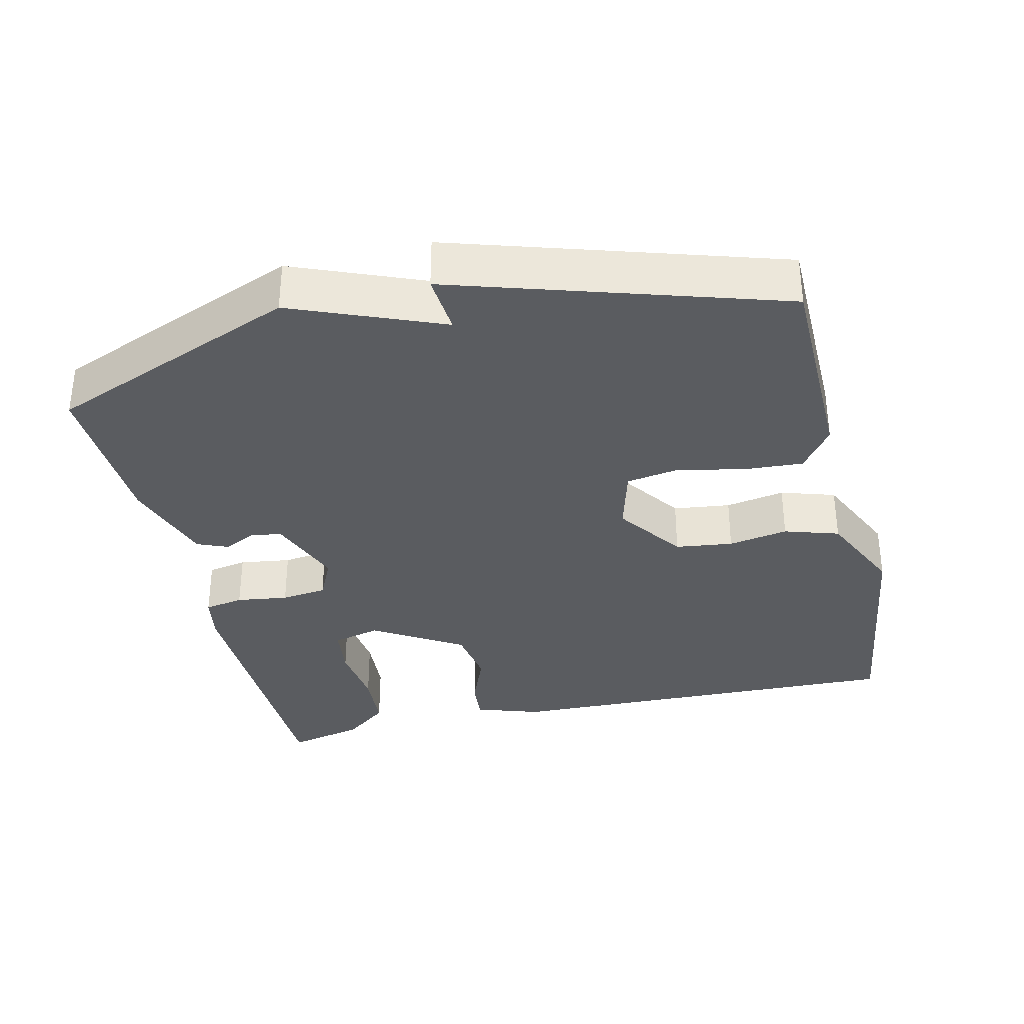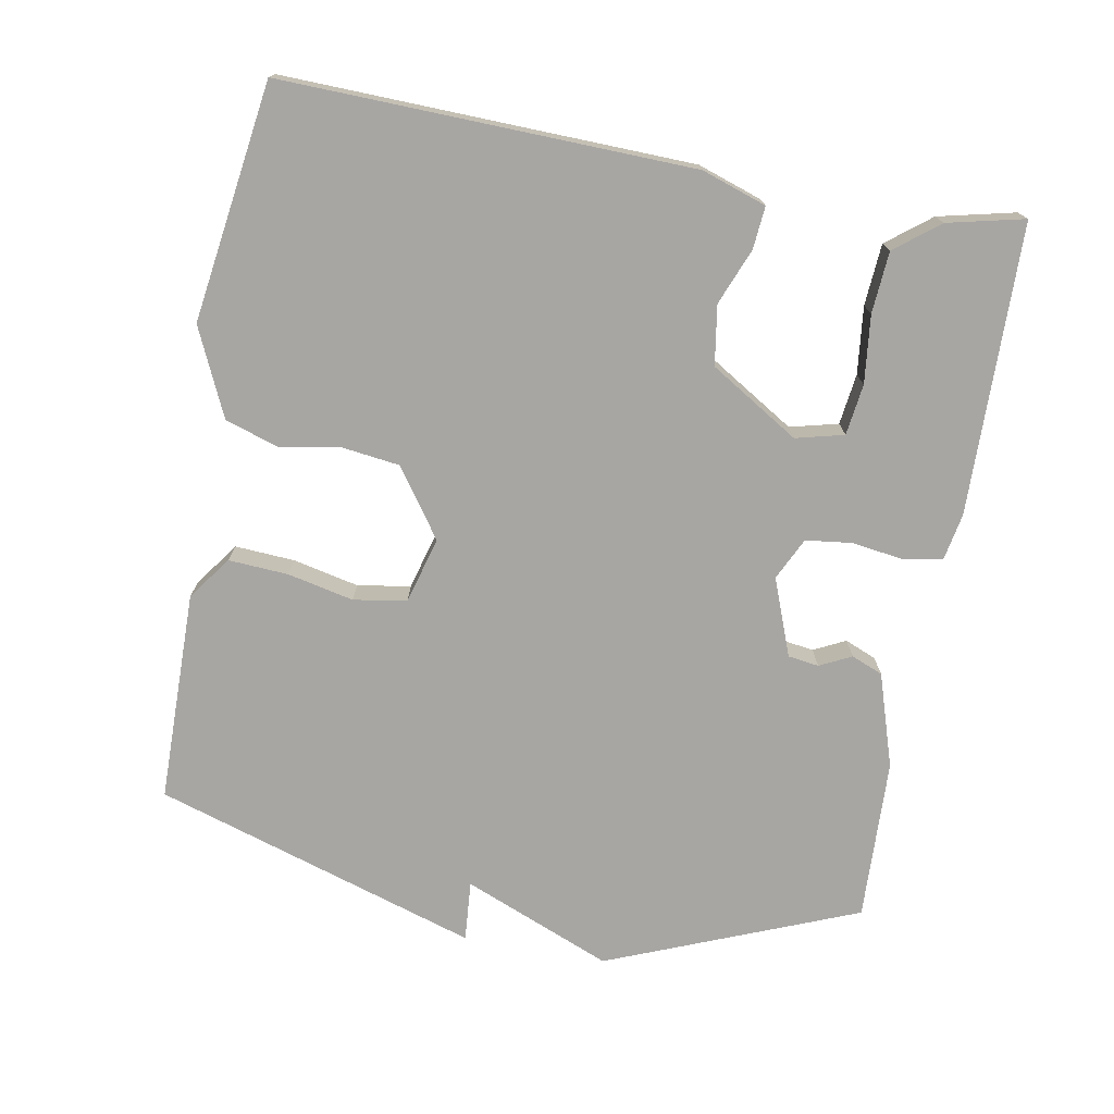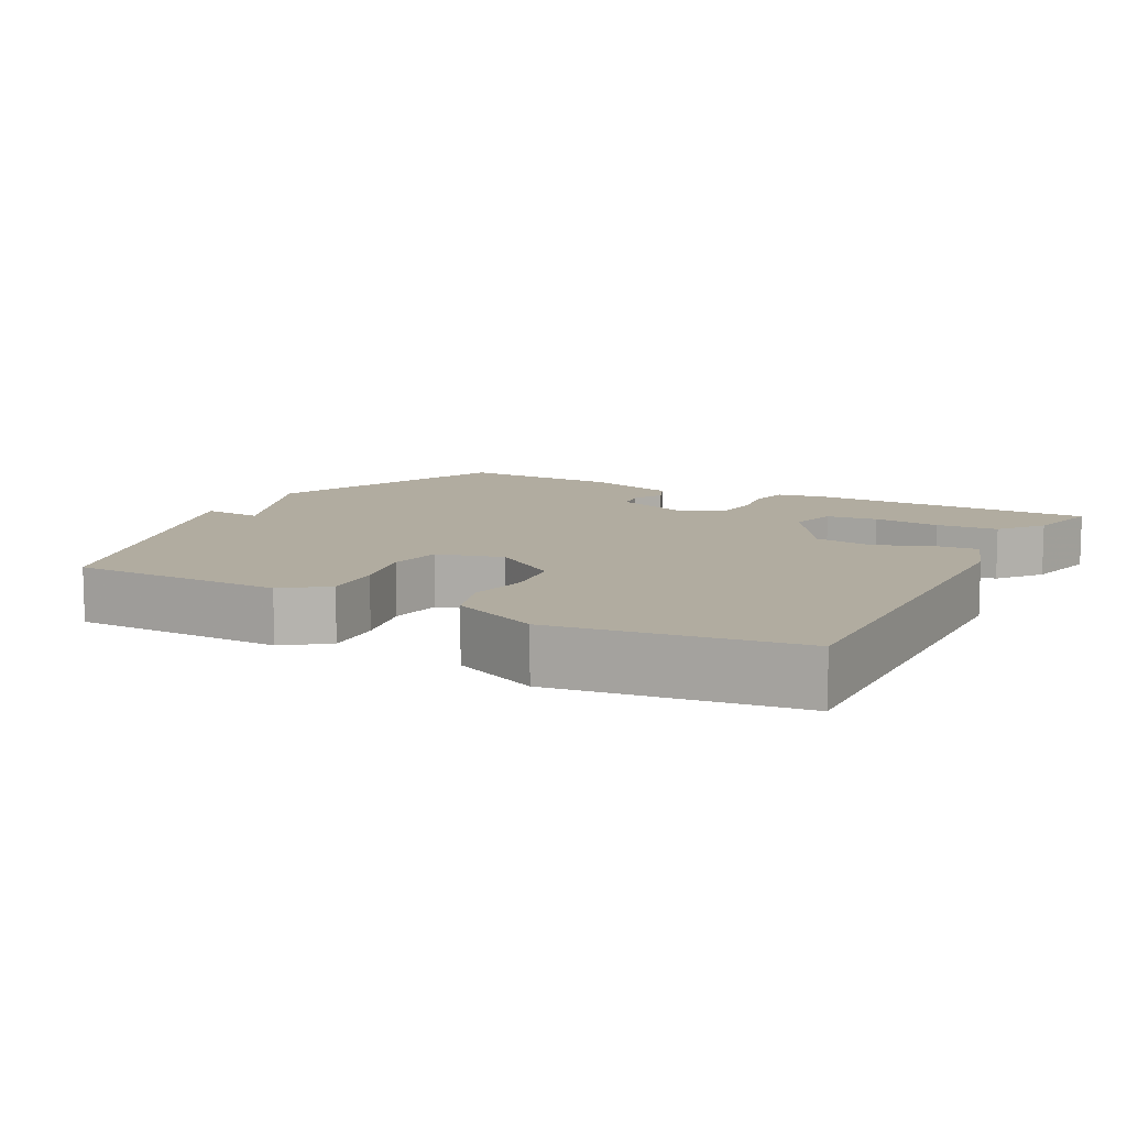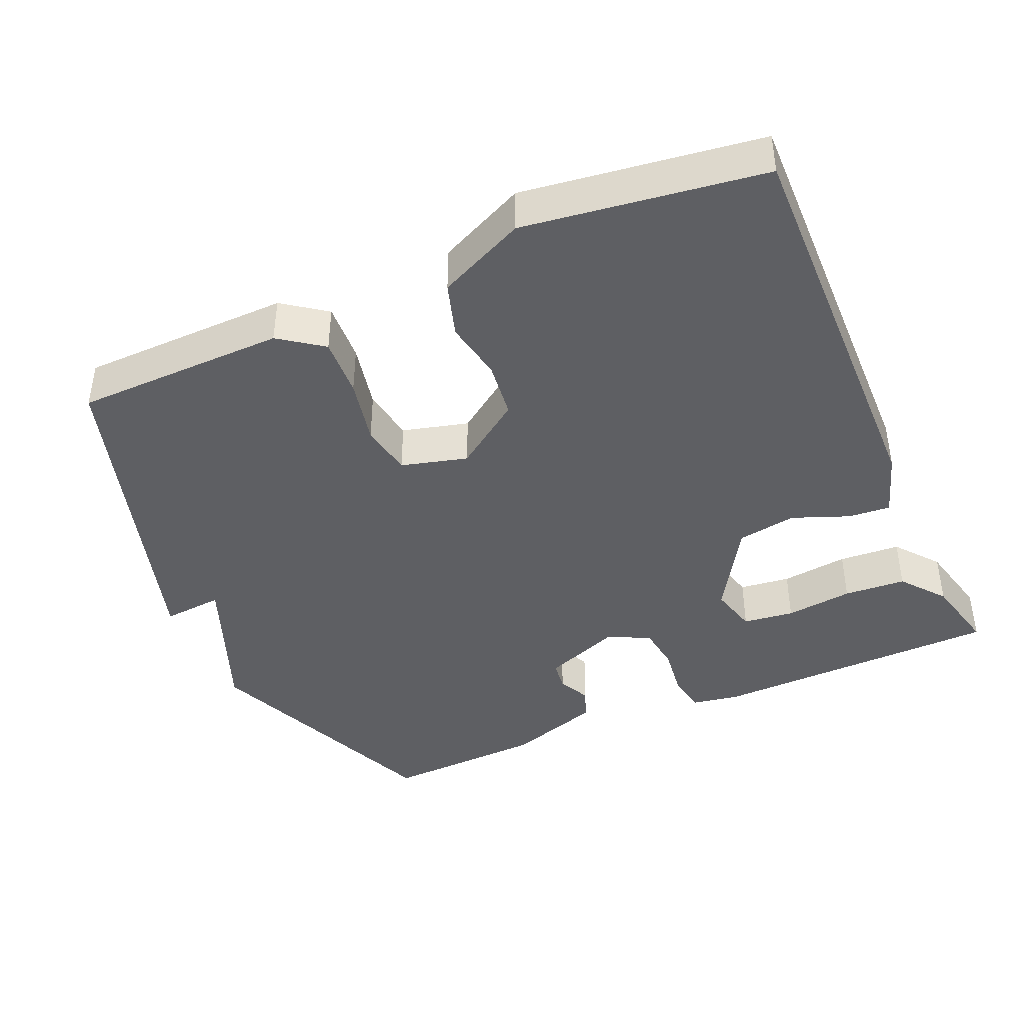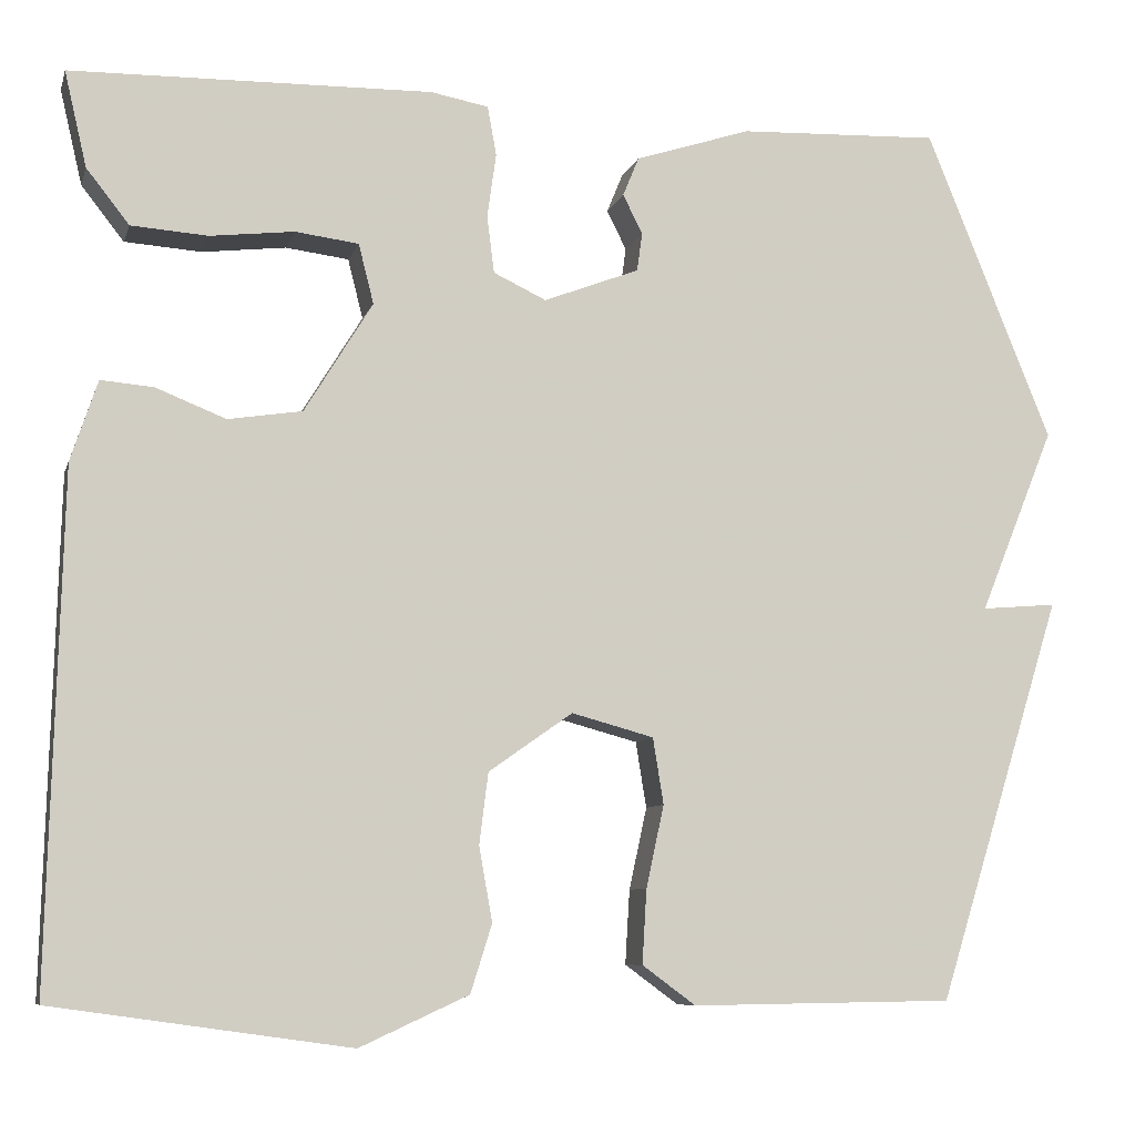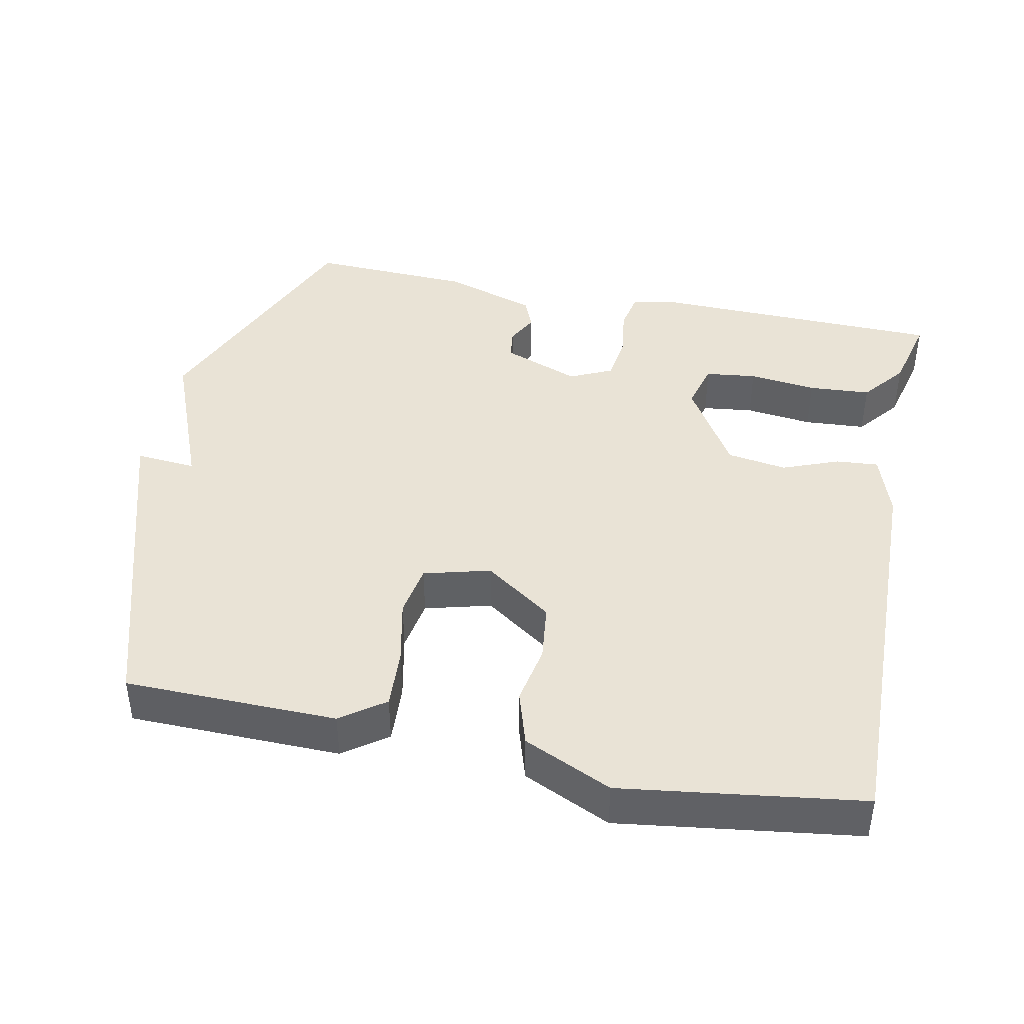
<metadata>
{"format":"obj","ext":"obj","renderer":"f3d","projection":"perspective","resolution":1024,"background":"white","views":[{"elev":-34.1,"azim":103.2,"up":"+Y"},{"elev":-74.3,"azim":-100.4,"up":"+Y"},{"elev":10.1,"azim":-152.0,"up":"+Y"},{"elev":-41.9,"azim":-156.1,"up":"+Y"},{"elev":-8.1,"azim":-14.2,"up":"+Z"},{"elev":42.0,"azim":-168.2,"up":"+Y"}]}
</metadata>
<code>
v -0.5 0.07 0.5
v -0.096 0.07 0.508
v -0.031 0.07 0.496
v -0.021 0.07 0.441
v -0.031 0.07 0.369
v -0.023 0.07 0.305
v 0.036 0.07 0.277
v 0.143 0.07 0.318
v 0.149 0.07 0.361
v 0.127 0.07 0.405
v 0.145 0.07 0.449
v 0.275 0.07 0.491
v 0.5 0.07 0.5
v 0.641 0.07 0.152
v 0.557 0.07 -0.055
v 0.641 0.07 -0.048
v 0.5 0.07 -0.5
v 0.206 0.07 -0.504
v 0.146 0.07 -0.46
v 0.151 0.07 -0.377
v 0.171 0.07 -0.285
v 0.159 0.07 -0.211
v 0.067 0.07 -0.186
v -0.027 0.07 -0.252
v -0.037 0.07 -0.332
v -0.022 0.07 -0.415
v -0.046 0.07 -0.491
v -0.168 0.07 -0.547
v -0.5 0.07 -0.5
v -0.485 0.07 0.07
v -0.455 0.07 0.16
v -0.396 0.07 0.155
v -0.318 0.07 0.124
v -0.235 0.07 0.137
v -0.159 0.07 0.261
v -0.176 0.07 0.328
v -0.247 0.07 0.337
v -0.341 0.07 0.326
v -0.427 0.07 0.332
v -0.475 0.07 0.393
v -0.5 0 0.5
v -0.096 0 0.508
v -0.031 0 0.496
v -0.021 0 0.441
v -0.031 0 0.369
v -0.023 0 0.305
v 0.036 0 0.277
v 0.143 0 0.318
v 0.149 0 0.361
v 0.127 0 0.405
v 0.145 0 0.449
v 0.275 0 0.491
v 0.5 0 0.5
v 0.641 0 0.152
v 0.557 0 -0.055
v 0.641 0 -0.048
v 0.5 0 -0.5
v 0.206 0 -0.504
v 0.146 0 -0.46
v 0.151 0 -0.377
v 0.171 0 -0.285
v 0.159 0 -0.211
v 0.067 0 -0.186
v -0.027 0 -0.252
v -0.037 0 -0.332
v -0.022 0 -0.415
v -0.046 0 -0.491
v -0.168 0 -0.547
v -0.5 0 -0.5
v -0.485 0 0.07
v -0.455 0 0.16
v -0.396 0 0.155
v -0.318 0 0.124
v -0.235 0 0.137
v -0.159 0 0.261
v -0.176 0 0.328
v -0.247 0 0.337
v -0.341 0 0.326
v -0.427 0 0.332
v -0.475 0 0.393
f 3 4 5
f 2 3 5
f 1 2 5
f 40 1 5
f 39 40 5
f 38 39 5
f 37 38 5
f 36 37 5
f 35 36 5 6
f 34 35 6 7
f 31 32 33
f 30 31 33
f 29 30 33
f 28 29 33
f 27 28 33
f 26 27 33
f 25 26 33
f 24 25 33 34
f 34 7 8
f 24 34 8
f 23 24 8
f 19 20 21
f 18 19 21
f 17 18 21
f 16 17 21
f 15 16 21
f 15 21 22
f 13 14 15
f 12 13 15
f 11 12 15
f 10 11 15
f 9 10 15
f 8 9 15 22
f 8 22 23
f 45 44 43
f 45 43 42
f 45 42 41
f 45 41 80
f 45 80 79
f 45 79 78
f 45 78 77
f 45 77 76
f 46 45 76 75
f 47 46 75 74
f 73 72 71
f 73 71 70
f 73 70 69
f 73 69 68
f 73 68 67
f 73 67 66
f 73 66 65
f 74 73 65 64
f 48 47 74
f 48 74 64
f 48 64 63
f 61 60 59
f 61 59 58
f 61 58 57
f 61 57 56
f 61 56 55
f 62 61 55
f 55 54 53
f 55 53 52
f 55 52 51
f 55 51 50
f 55 50 49
f 62 55 49 48
f 63 62 48
f 1 41 42 2
f 2 42 43 3
f 3 43 44 4
f 4 44 45 5
f 5 45 46 6
f 6 46 47 7
f 7 47 48 8
f 8 48 49 9
f 9 49 50 10
f 10 50 51 11
f 11 51 52 12
f 12 52 53 13
f 13 53 54 14
f 14 54 55 15
f 15 55 56 16
f 16 56 57 17
f 17 57 58 18
f 18 58 59 19
f 19 59 60 20
f 20 60 61 21
f 21 61 62 22
f 22 62 63 23
f 23 63 64 24
f 24 64 65 25
f 25 65 66 26
f 26 66 67 27
f 27 67 68 28
f 28 68 69 29
f 29 69 70 30
f 30 70 71 31
f 31 71 72 32
f 32 72 73 33
f 33 73 74 34
f 34 74 75 35
f 35 75 76 36
f 36 76 77 37
f 37 77 78 38
f 38 78 79 39
f 39 79 80 40
f 40 80 41 1

</code>
